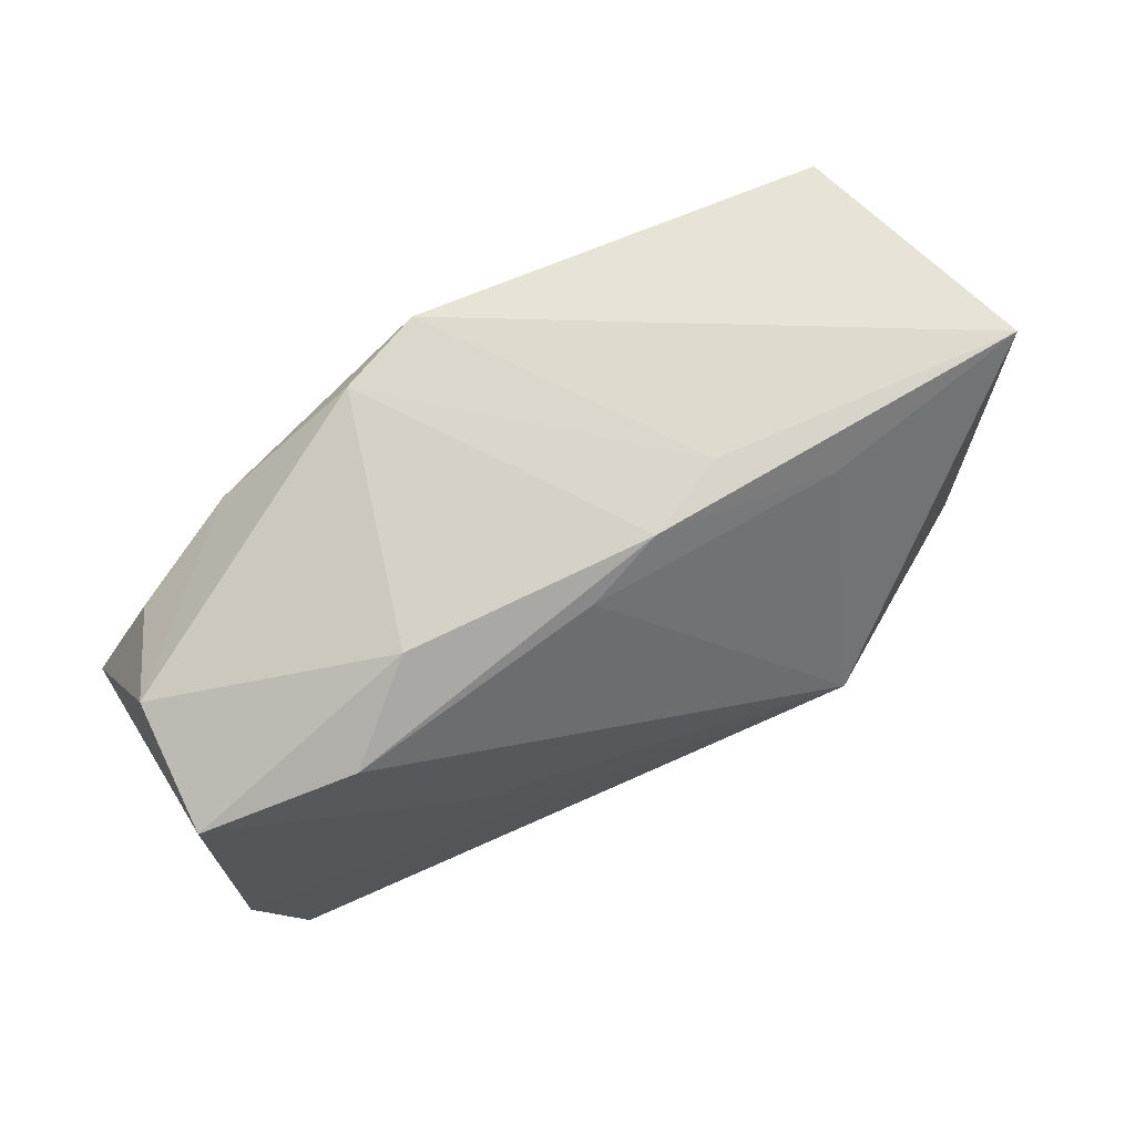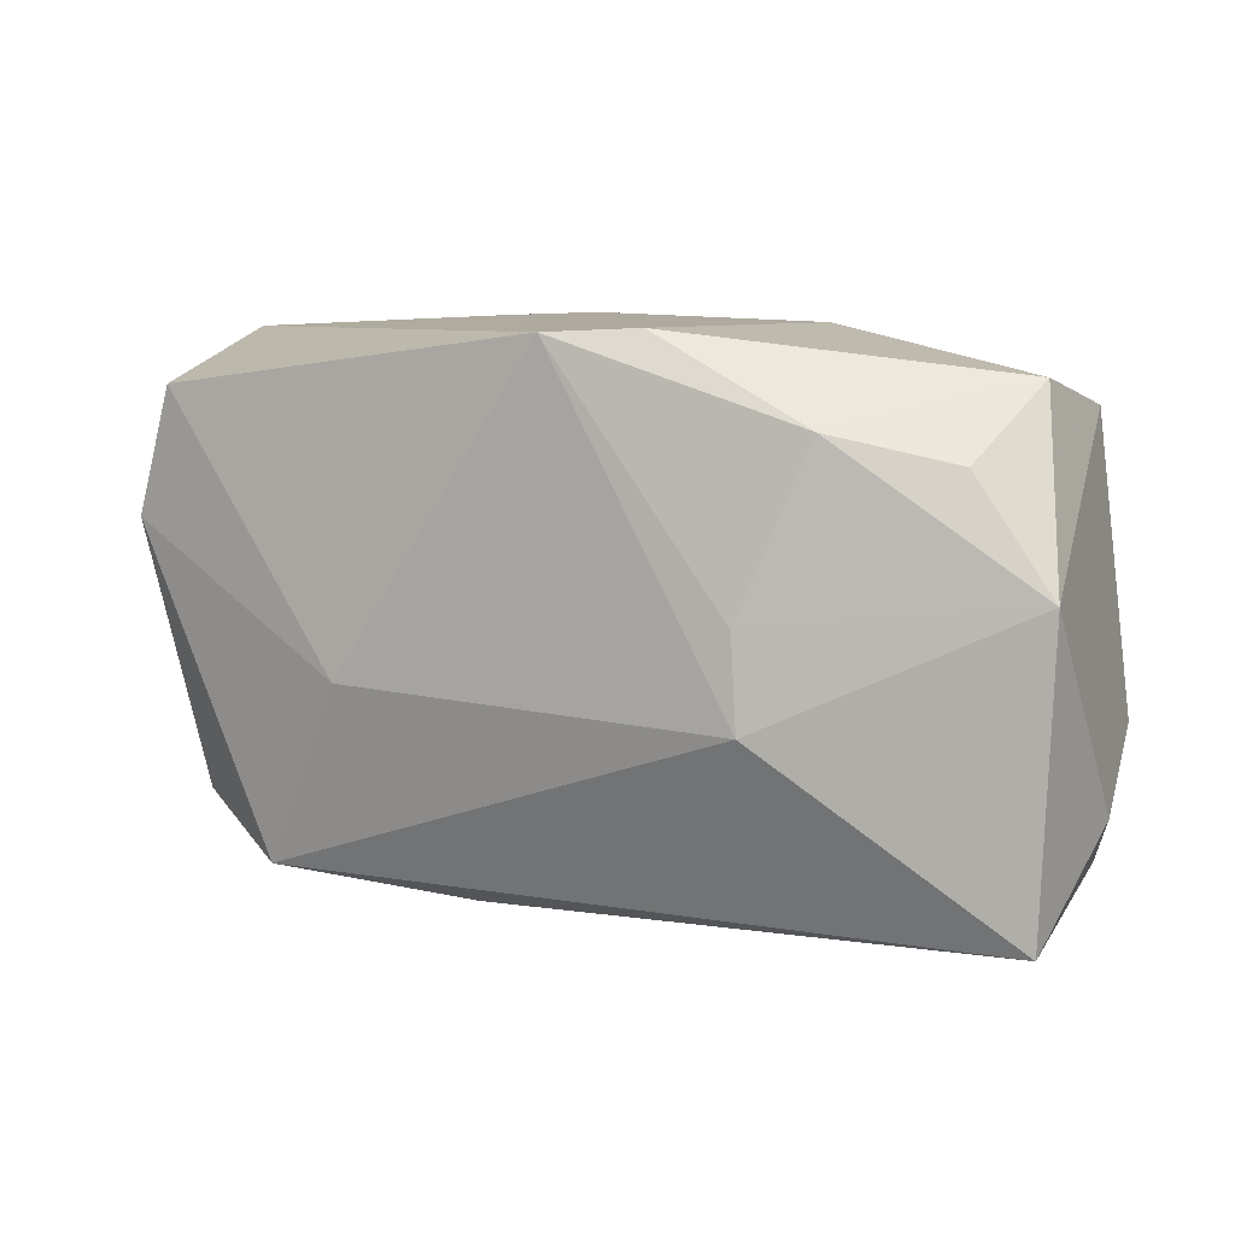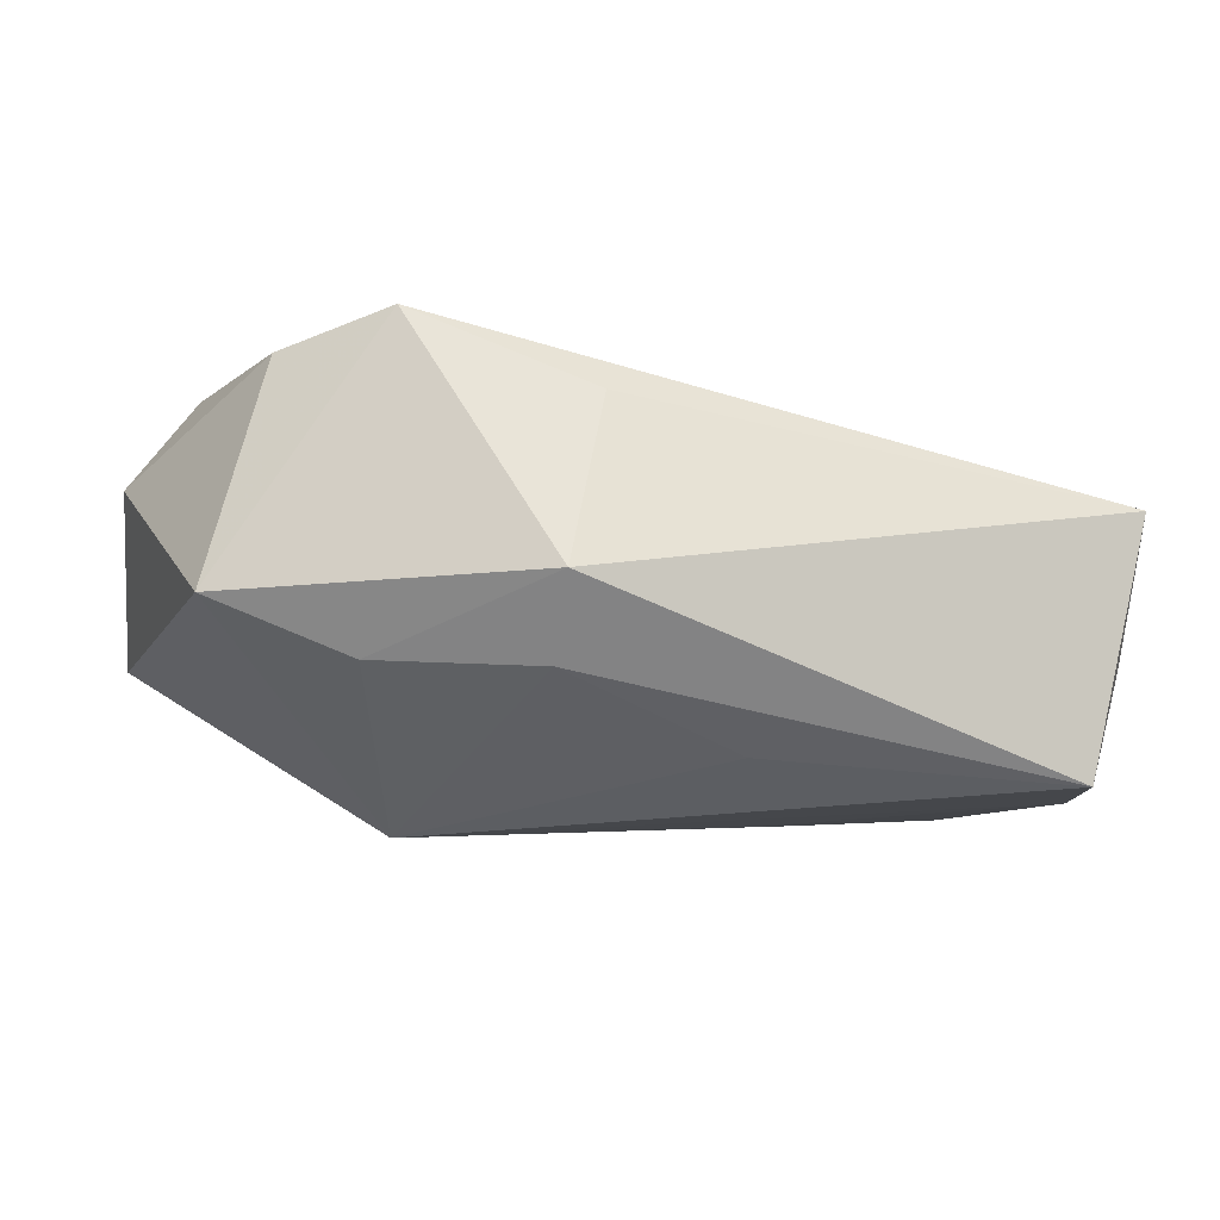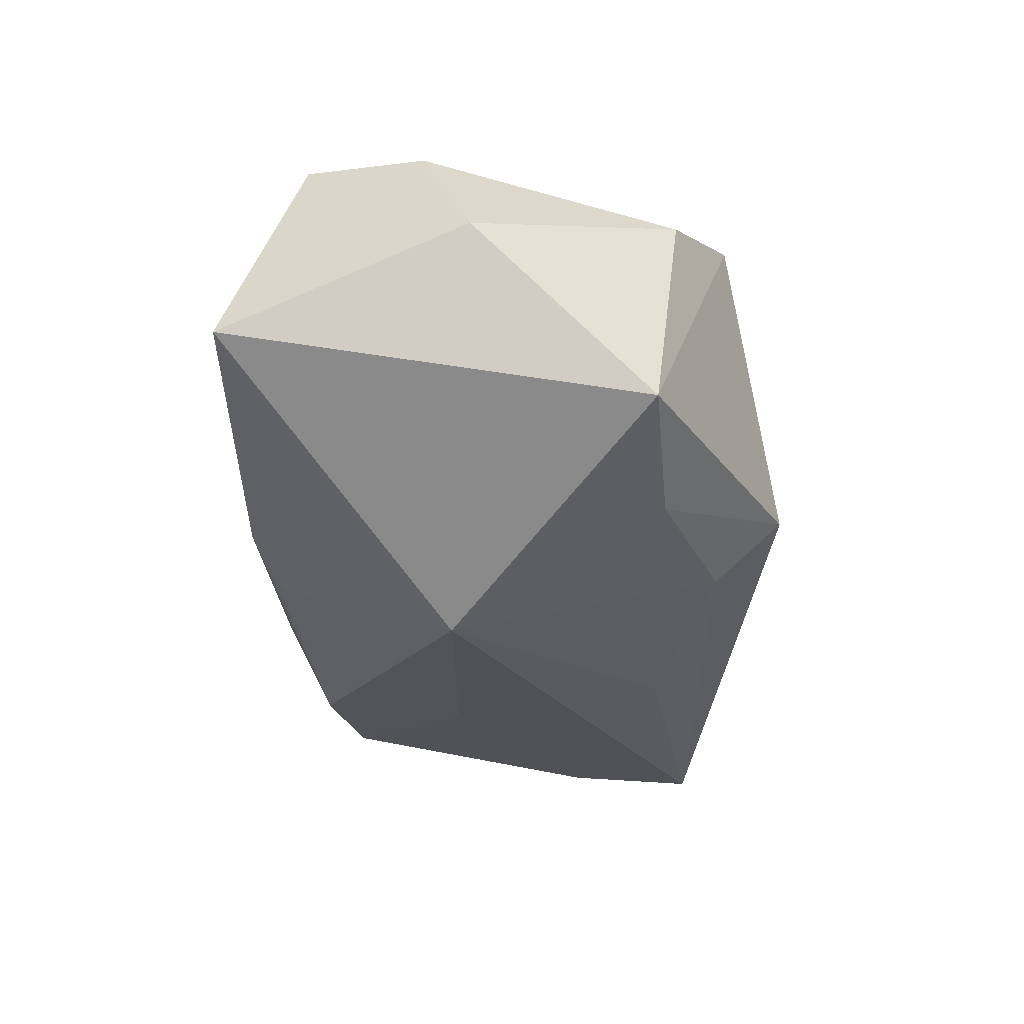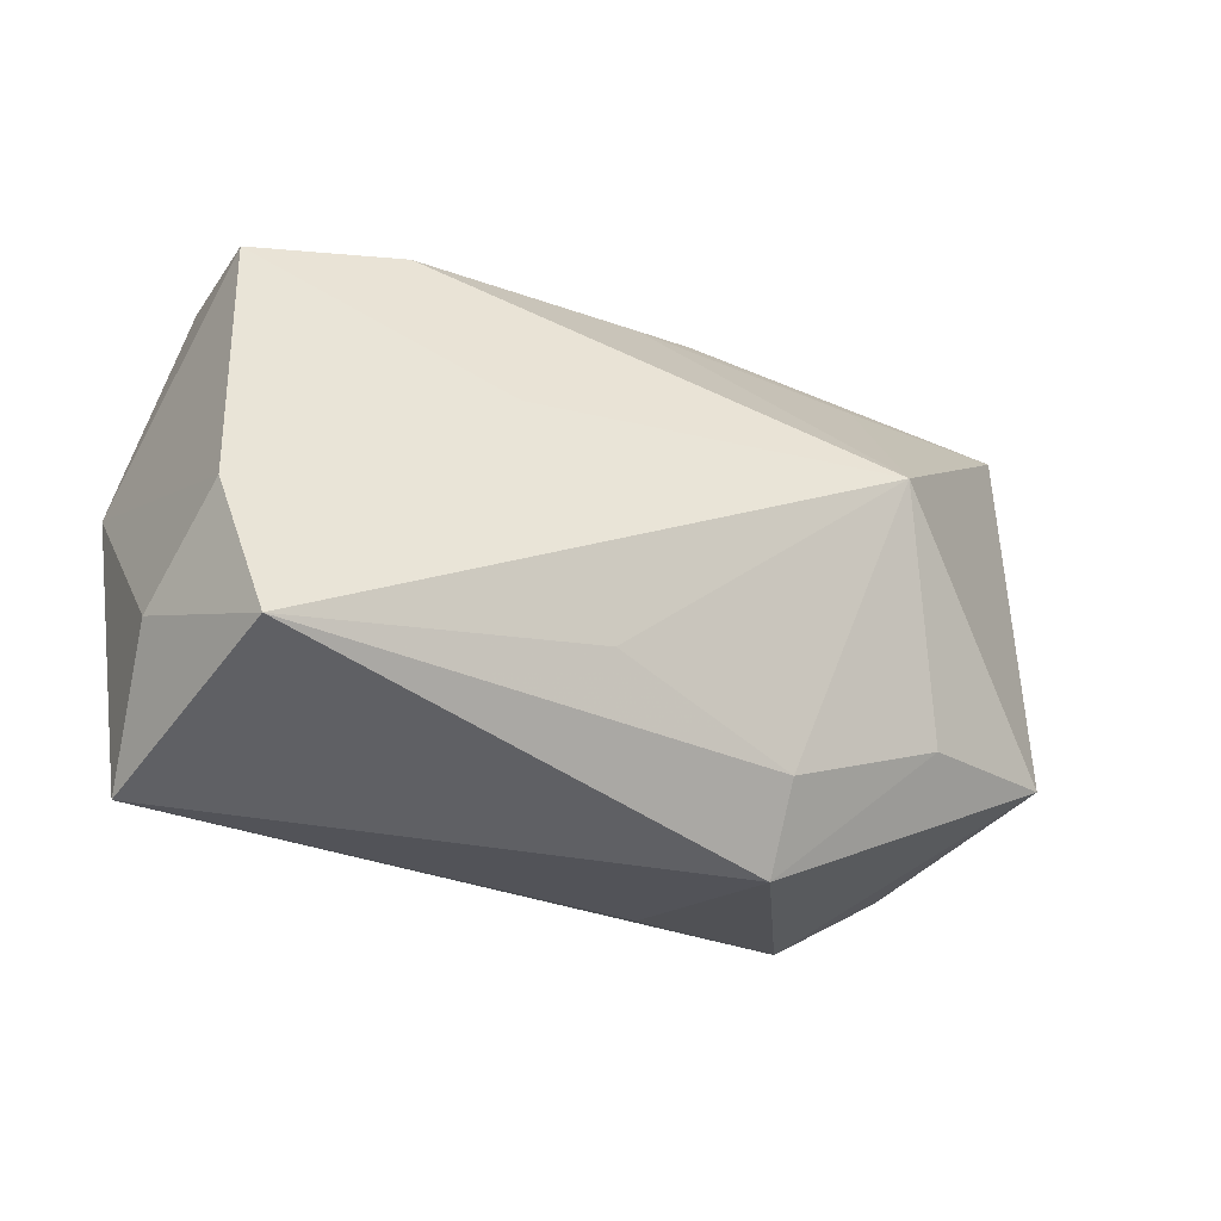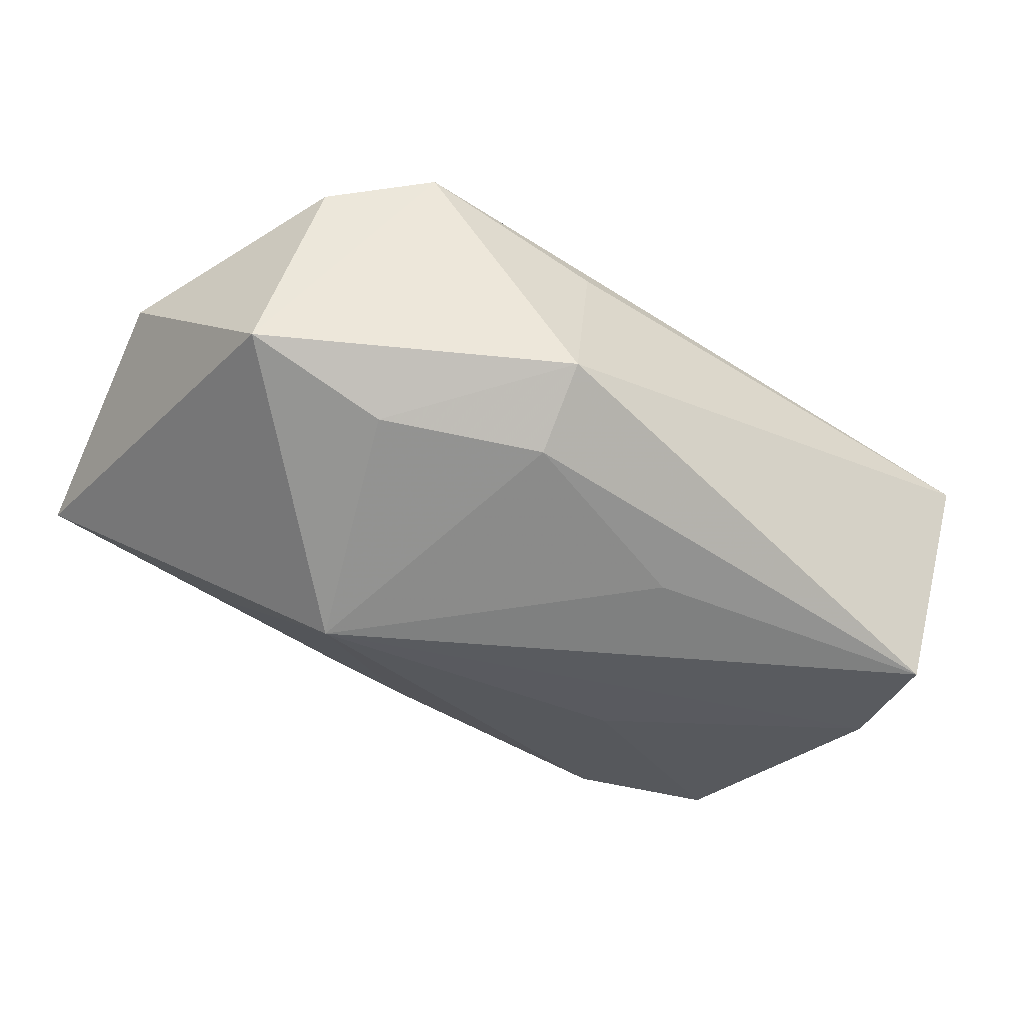
<metadata>
{"format":"obj","ext":"obj","renderer":"f3d","projection":"perspective","resolution":1024,"background":"white","views":[{"elev":78.0,"azim":157.1,"up":"+Y"},{"elev":2.0,"azim":31.7,"up":"+Y"},{"elev":-19.1,"azim":-16.2,"up":"+Z"},{"elev":-25.0,"azim":-90.6,"up":"+Z"},{"elev":-32.6,"azim":155.6,"up":"+Y"},{"elev":-41.5,"azim":-34.9,"up":"+Z"}]}
</metadata>
<code>
v 0.03351 0.01081 0.007607
v -0.03076 0.0181 0.01877
v 0.01862 -0.008457 0.01443
v 0.0184 -0.0006996 0.01479
v 0.006288 -0.01489 -0.01684
v 0.01549 0.02275 -0.006535
v -0.03173 -0.01479 0.01246
v -0.04095 0.003338 0.007003
v 0.0359 0.01747 -0.001156
v 0.03694 -0.02428 0.003375
v -0.01425 -0.005294 0.01877
v -0.02313 -0.02013 0.01528
v 0.0242 0.01327 0.01292
v 0.0329 -0.01992 -0.01847
v -0.03808 0.02449 -0.001916
v -0.03624 -0.01227 -0.006628
v 0.03556 0.01599 -0.01233
v -0.01039 -0.01943 -0.01234
v -0.01759 0.004914 -0.02018
v -0.007302 -0.0227 0.009085
v 0.01415 0.004706 -0.01707
v 0.03975 0.001077 0.006345
v 0.004597 0.02071 0.01877
v -0.01228 0.02426 -0.002119
v 0.0005623 0.02224 -0.008627
v -0.03482 0.00756 0.01748
v 0.01153 0.02096 0.0153
v 0.0364 -0.008456 -0.01669
v -0.02108 0.02198 -0.006262
v -0.005766 0.02449 -0.005923
v 0.02219 0.01876 -0.01315
v 0.03847 -0.01503 -0.007008
v -0.01103 -0.02563 -0.006773
v -0.02396 -0.01369 -0.01126
f 16 15 19
f 8 15 16
f 19 15 29
f 2 23 15
f 9 22 17
f 9 6 27
f 17 6 9
f 10 22 3
f 34 16 19
f 33 16 34
f 27 6 30
f 30 29 15
f 3 22 4
f 4 23 3
f 26 15 8
f 26 2 15
f 22 9 1
f 14 10 33
f 24 23 27
f 27 30 24
f 15 23 24
f 24 30 15
f 19 29 25
f 29 30 25
f 12 16 33
f 12 10 3
f 22 1 13
f 13 4 22
f 23 4 13
f 27 23 13
f 13 9 27
f 13 1 9
f 33 34 18
f 18 14 33
f 18 34 19
f 19 21 28
f 28 14 19
f 28 21 17
f 17 22 28
f 19 25 31
f 31 21 19
f 17 21 31
f 31 6 17
f 31 30 6
f 31 25 30
f 7 26 8
f 7 12 26
f 8 16 7
f 16 12 7
f 33 10 20
f 20 12 33
f 10 12 20
f 3 23 11
f 11 12 3
f 23 2 11
f 2 26 11
f 26 12 11
f 19 14 5
f 5 18 19
f 14 18 5
f 10 14 32
f 14 28 32
f 22 10 32
f 32 28 22

</code>
